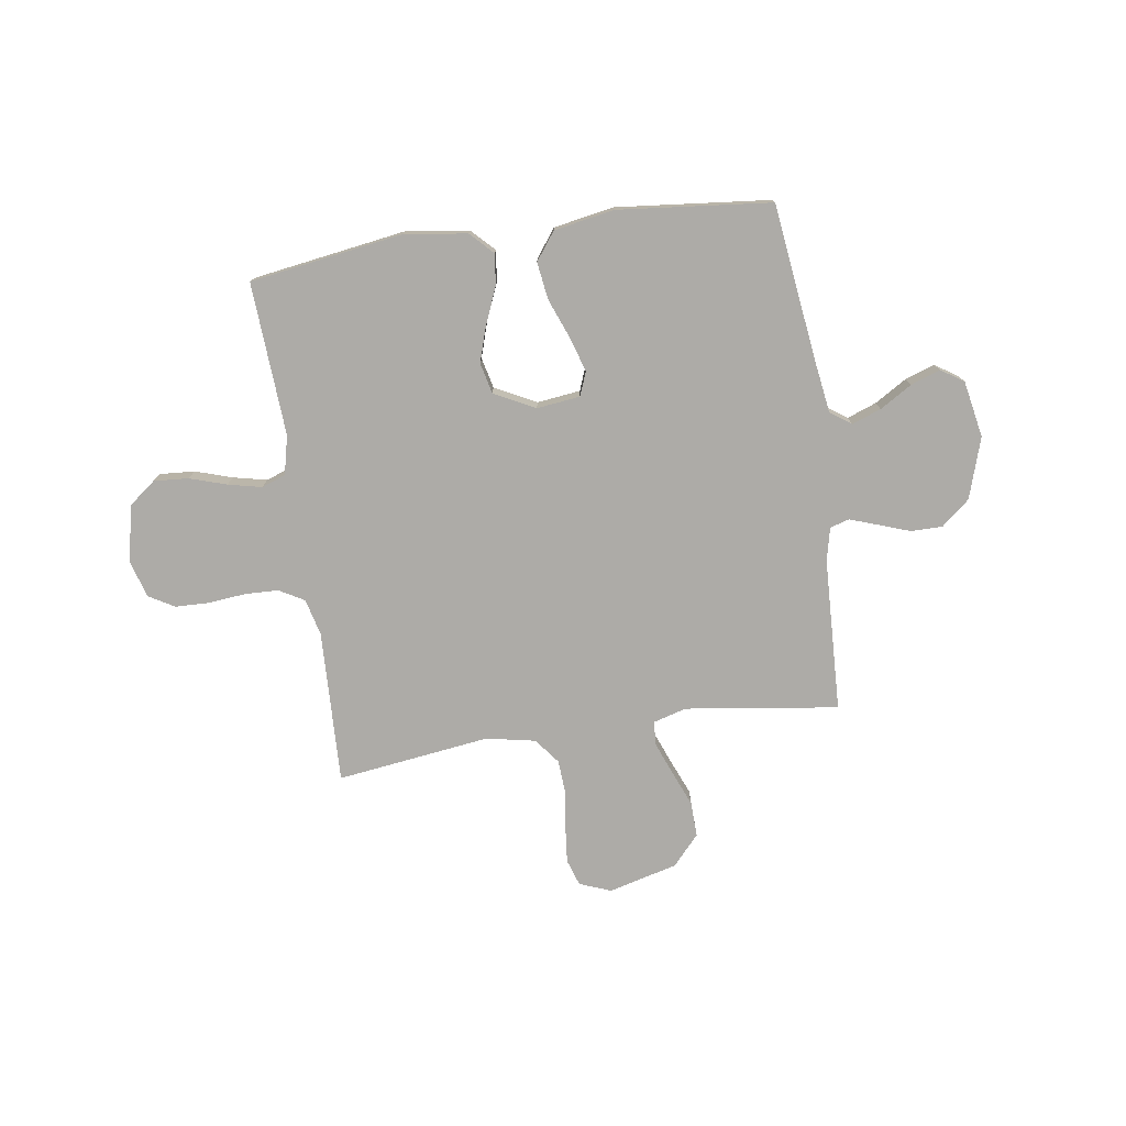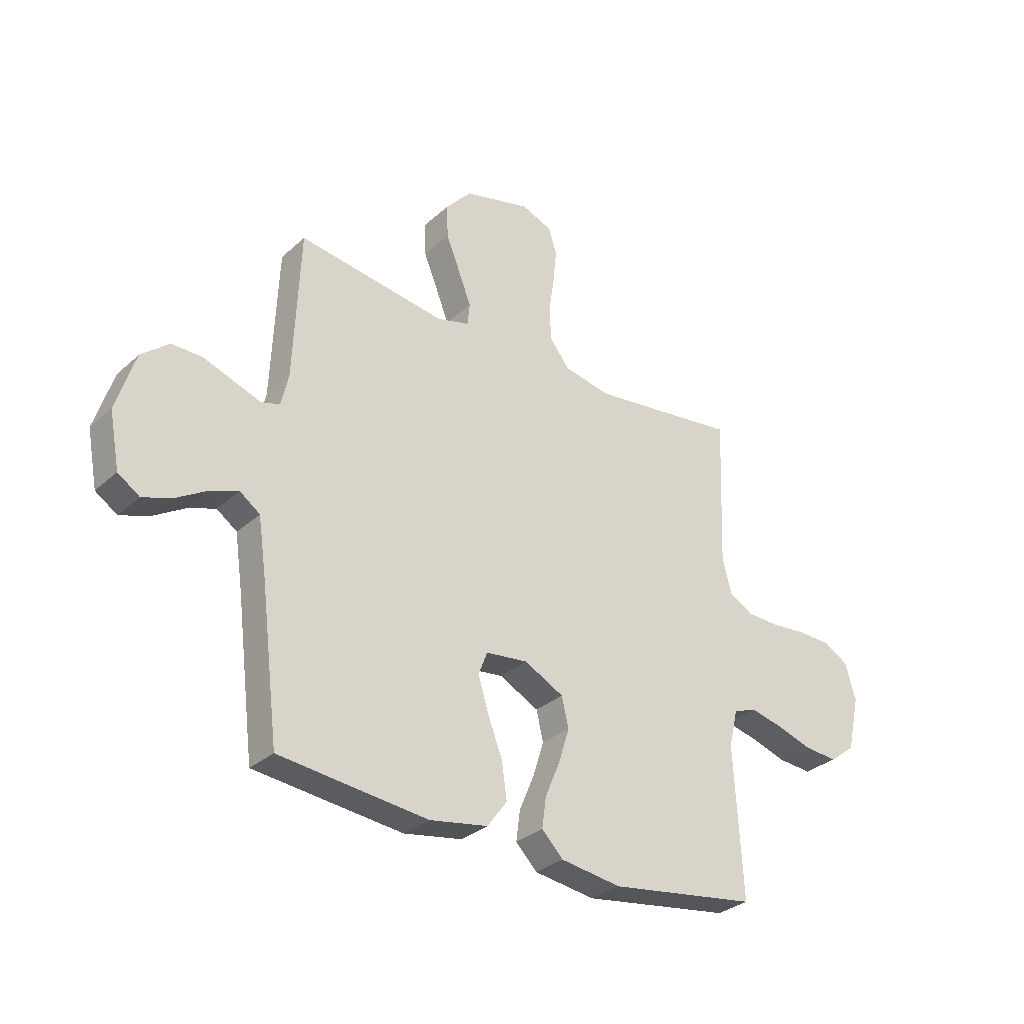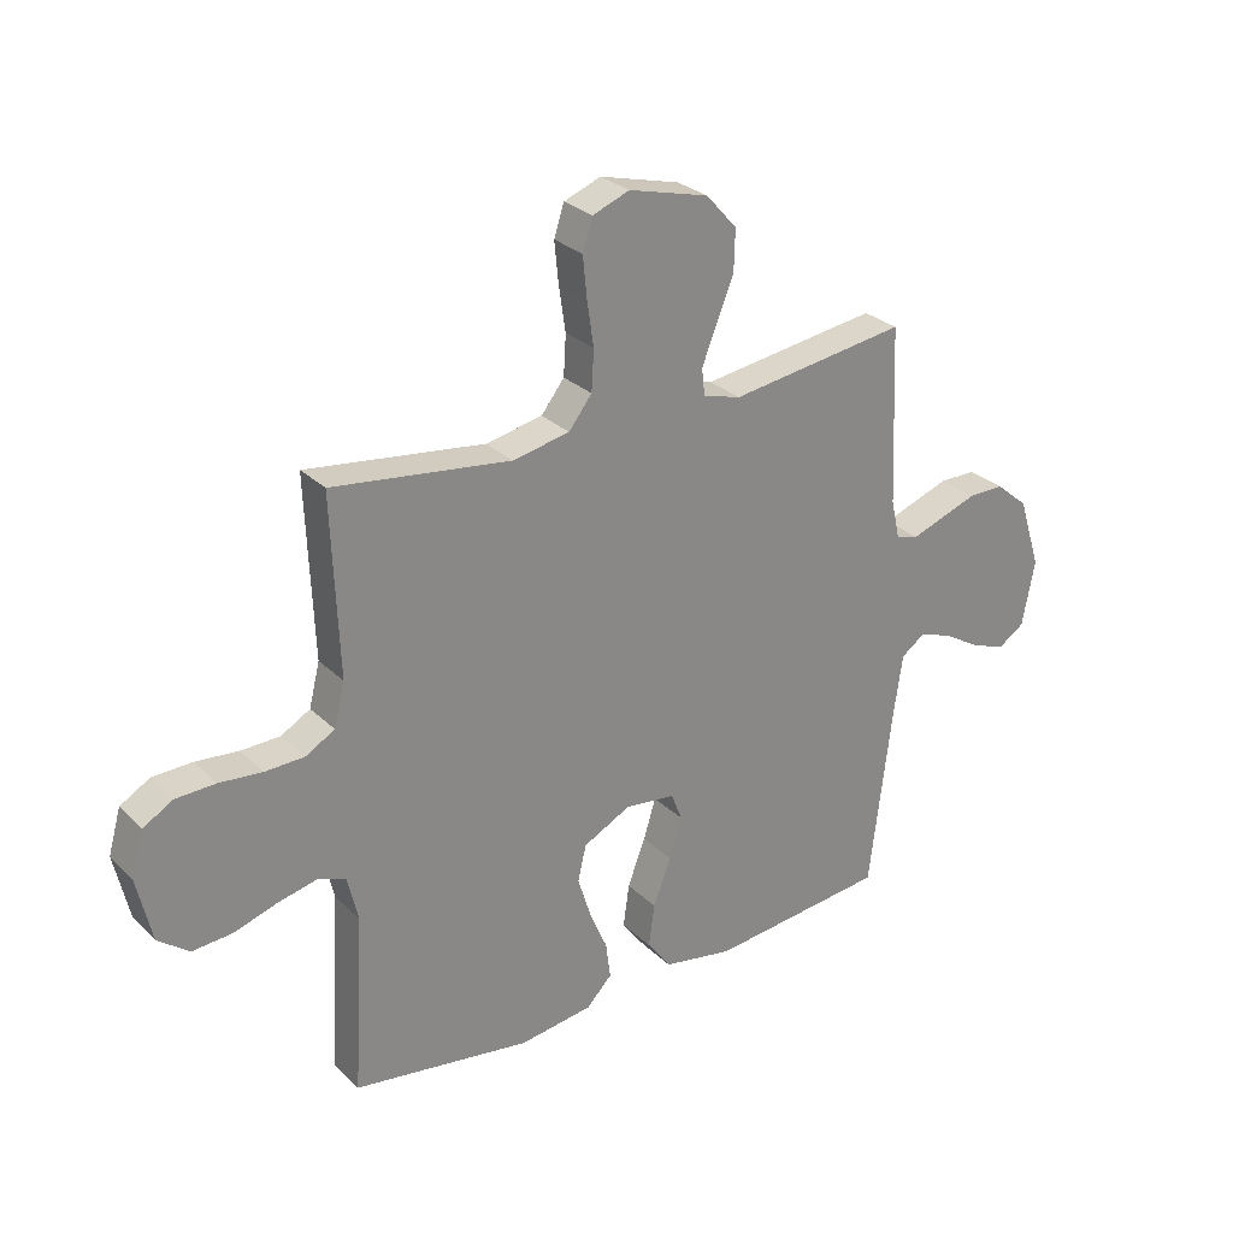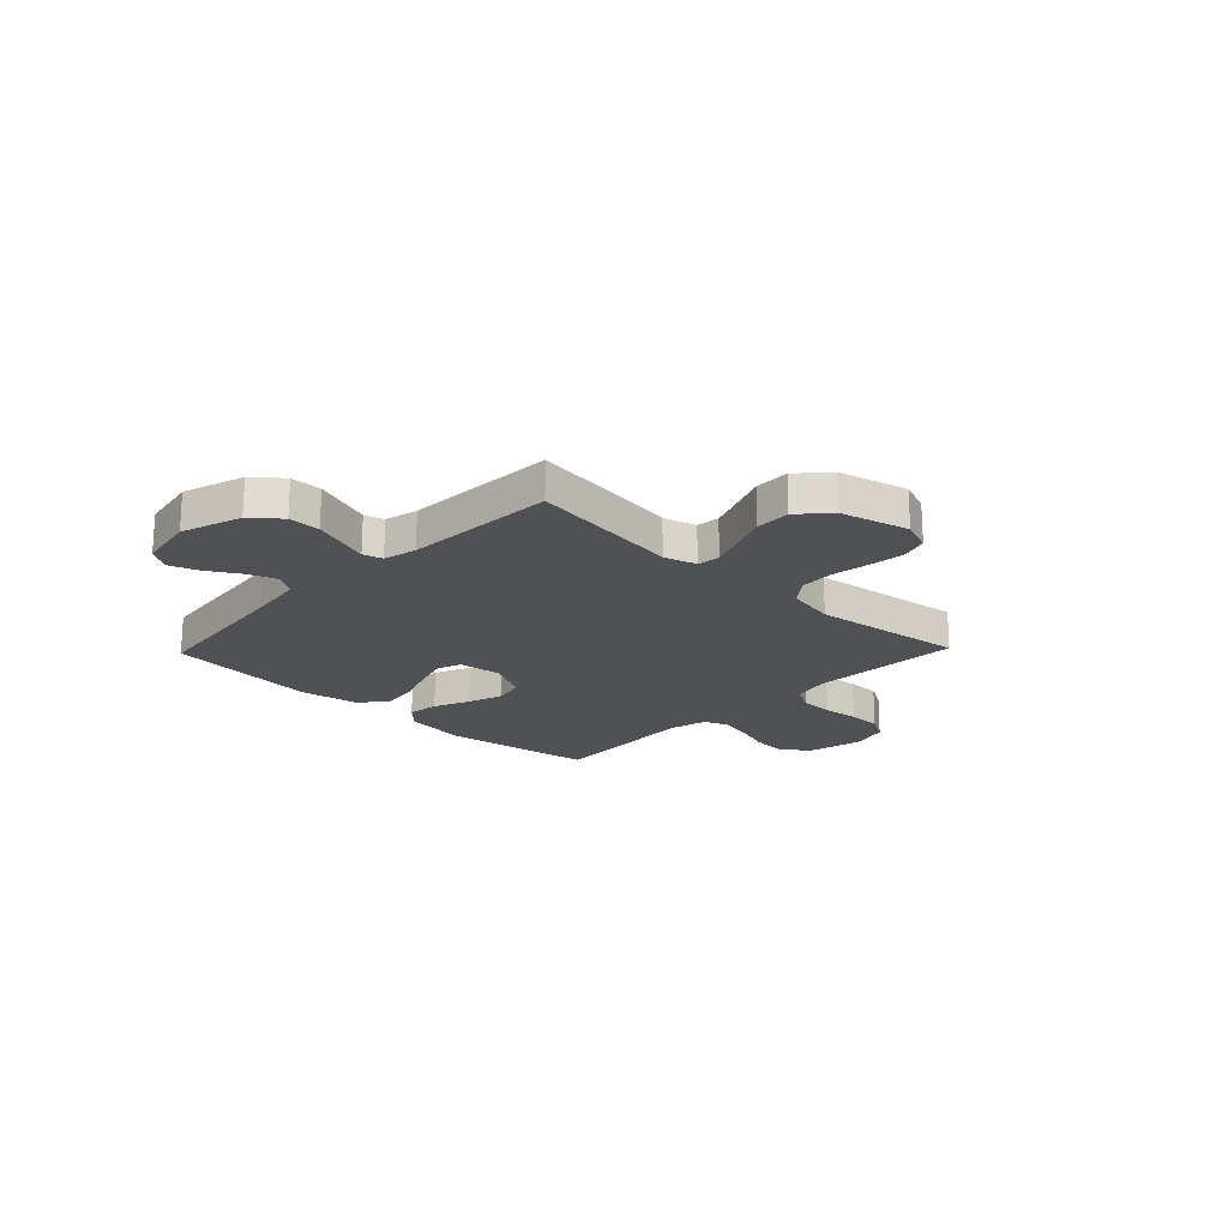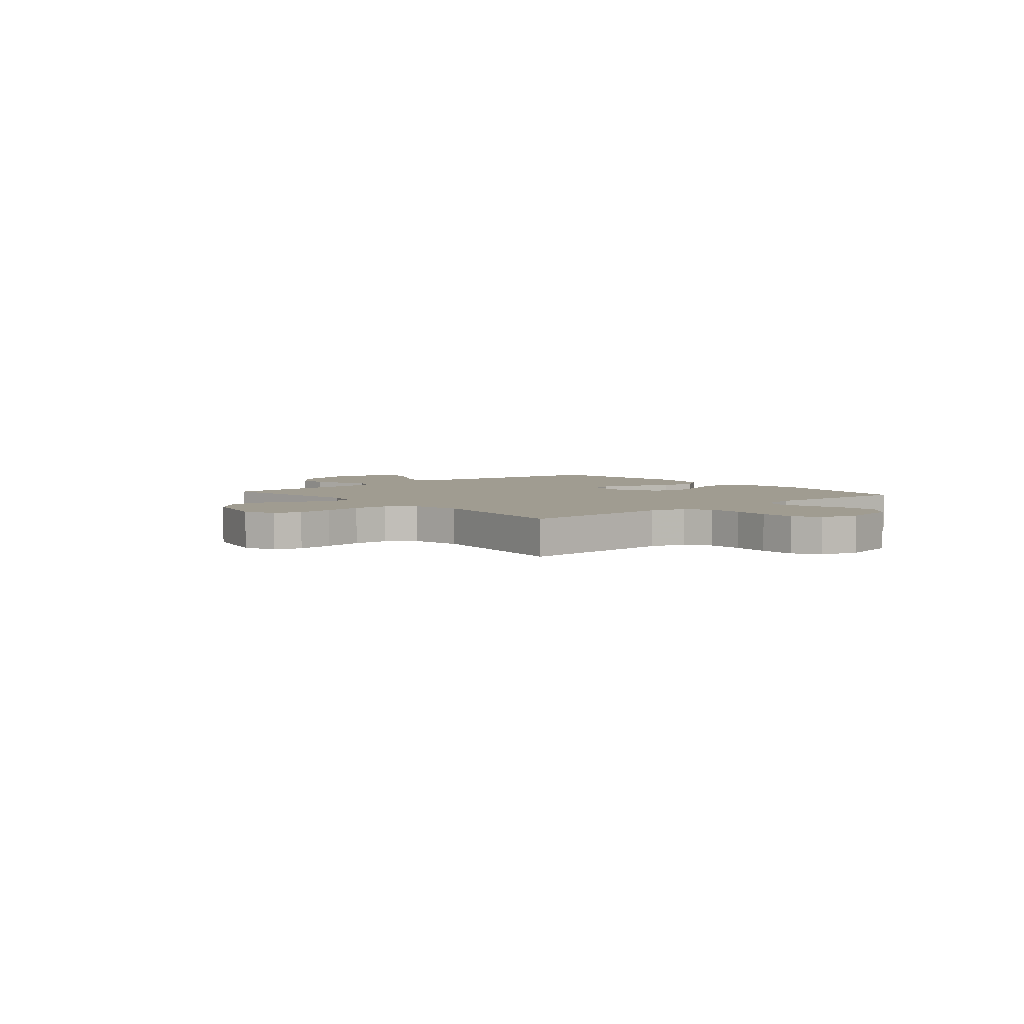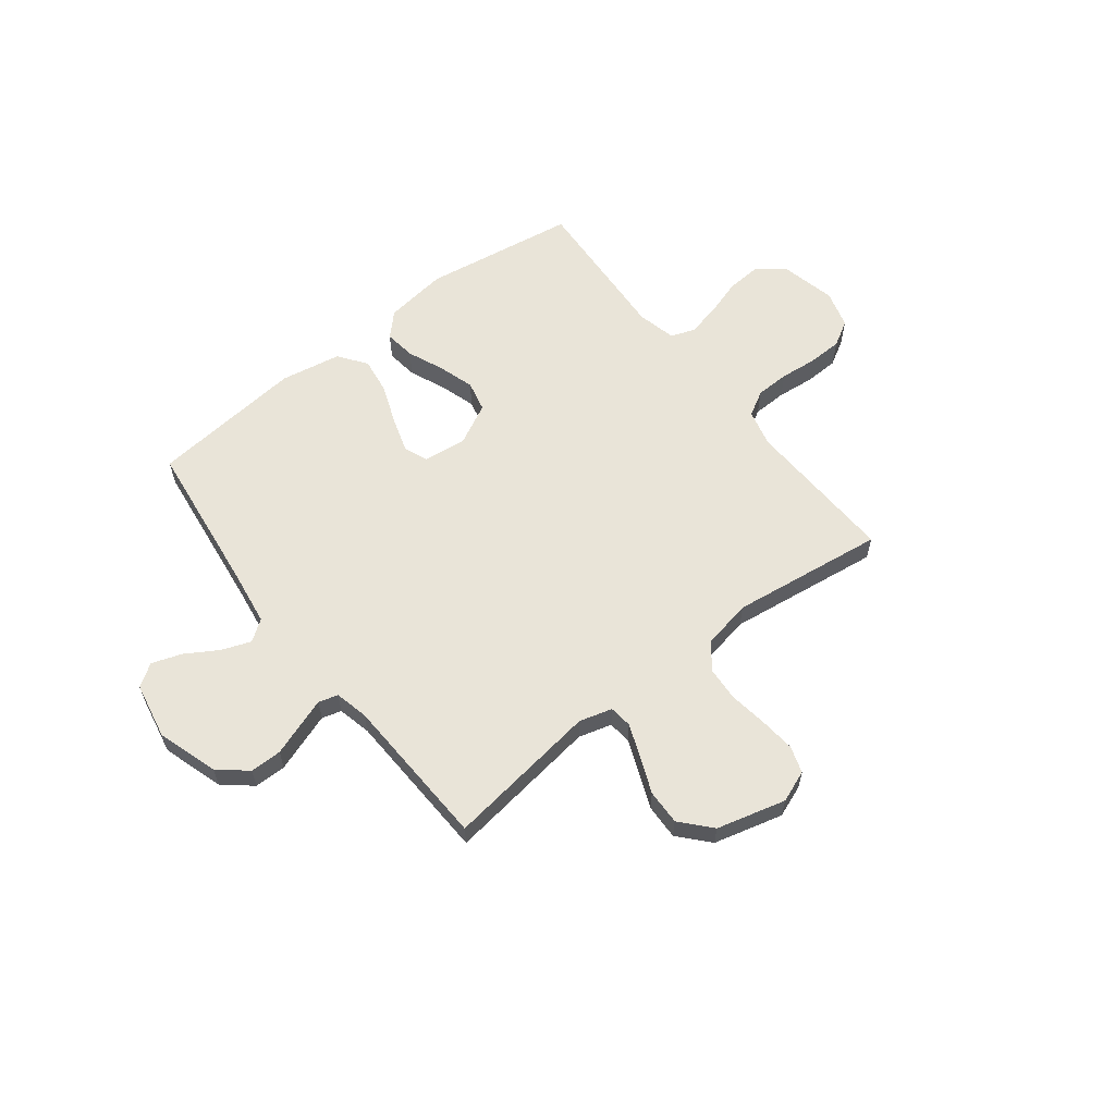
<metadata>
{"format":"obj","ext":"obj","renderer":"f3d","projection":"perspective","resolution":1024,"background":"white","views":[{"elev":-76.4,"azim":-171.5,"up":"+Y"},{"elev":-31.0,"azim":-38.4,"up":"+Z"},{"elev":27.8,"azim":144.7,"up":"+Z"},{"elev":-20.1,"azim":-43.8,"up":"+Y"},{"elev":4.4,"azim":49.3,"up":"+Y"},{"elev":60.2,"azim":-37.8,"up":"+Y"}]}
</metadata>
<code>
v -0.5 0.07 0.5
v -0.2 0.07 0.458
v -0.136 0.07 0.476
v -0.131 0.07 0.521
v -0.156 0.07 0.585
v -0.185 0.07 0.656
v -0.187 0.07 0.725
v -0.135 0.07 0.783
v 0 0.07 0.818
v 0.062 0.07 0.794
v 0.079 0.07 0.742
v 0.072 0.07 0.672
v 0.061 0.07 0.598
v 0.065 0.07 0.53
v 0.104 0.07 0.48
v 0.2 0.07 0.461
v 0.5 0.07 0.5
v 0.488 0.07 0.2
v 0.506 0.07 0.128
v 0.555 0.07 0.1
v 0.621 0.07 0.098
v 0.693 0.07 0.105
v 0.76 0.07 0.103
v 0.81 0.07 0.074
v 0.831 0.07 0
v 0.806 0.07 -0.11
v 0.754 0.07 -0.15
v 0.686 0.07 -0.145
v 0.614 0.07 -0.122
v 0.548 0.07 -0.107
v 0.501 0.07 -0.124
v 0.483 0.07 -0.2
v 0.5 0.07 -0.5
v 0.2 0.07 -0.545
v 0.077 0.07 -0.528
v 0.034 0.07 -0.484
v 0.042 0.07 -0.423
v 0.072 0.07 -0.352
v 0.094 0.07 -0.282
v 0.08 0.07 -0.222
v 0 0.07 -0.181
v -0.085 0.07 -0.191
v -0.103 0.07 -0.238
v -0.082 0.07 -0.306
v -0.052 0.07 -0.384
v -0.042 0.07 -0.456
v -0.082 0.07 -0.51
v -0.2 0.07 -0.531
v -0.5 0.07 -0.5
v -0.537 0.07 -0.2
v -0.553 0.07 -0.09
v -0.594 0.07 -0.061
v -0.651 0.07 -0.082
v -0.714 0.07 -0.12
v -0.772 0.07 -0.14
v -0.816 0.07 -0.111
v -0.837 0.07 0
v -0.799 0.07 0.119
v -0.744 0.07 0.165
v -0.682 0.07 0.165
v -0.62 0.07 0.143
v -0.566 0.07 0.124
v -0.528 0.07 0.135
v -0.513 0.07 0.2
v -0.5 0 0.5
v -0.2 0 0.458
v -0.136 0 0.476
v -0.131 0 0.521
v -0.156 0 0.585
v -0.185 0 0.656
v -0.187 0 0.725
v -0.135 0 0.783
v 0 0 0.818
v 0.062 0 0.794
v 0.079 0 0.742
v 0.072 0 0.672
v 0.061 0 0.598
v 0.065 0 0.53
v 0.104 0 0.48
v 0.2 0 0.461
v 0.5 0 0.5
v 0.488 0 0.2
v 0.506 0 0.128
v 0.555 0 0.1
v 0.621 0 0.098
v 0.693 0 0.105
v 0.76 0 0.103
v 0.81 0 0.074
v 0.831 0 0
v 0.806 0 -0.11
v 0.754 0 -0.15
v 0.686 0 -0.145
v 0.614 0 -0.122
v 0.548 0 -0.107
v 0.501 0 -0.124
v 0.483 0 -0.2
v 0.5 0 -0.5
v 0.2 0 -0.545
v 0.077 0 -0.528
v 0.034 0 -0.484
v 0.042 0 -0.423
v 0.072 0 -0.352
v 0.094 0 -0.282
v 0.08 0 -0.222
v 0 0 -0.181
v -0.085 0 -0.191
v -0.103 0 -0.238
v -0.082 0 -0.306
v -0.052 0 -0.384
v -0.042 0 -0.456
v -0.082 0 -0.51
v -0.2 0 -0.531
v -0.5 0 -0.5
v -0.537 0 -0.2
v -0.553 0 -0.09
v -0.594 0 -0.061
v -0.651 0 -0.082
v -0.714 0 -0.12
v -0.772 0 -0.14
v -0.816 0 -0.111
v -0.837 0 0
v -0.799 0 0.119
v -0.744 0 0.165
v -0.682 0 0.165
v -0.62 0 0.143
v -0.566 0 0.124
v -0.528 0 0.135
v -0.513 0 0.2
f 59 60 61
f 58 59 61
f 57 58 61
f 56 57 61
f 55 56 61
f 54 55 61
f 53 54 61
f 52 53 61 62
f 51 52 62 63
f 48 49 50
f 47 48 50
f 46 47 50
f 45 46 50
f 44 45 50
f 51 63 64
f 50 51 64
f 44 50 64
f 43 44 64
f 36 37 38
f 35 36 38
f 34 35 38
f 33 34 38
f 32 33 38
f 31 32 38 39
f 27 28 29
f 26 27 29
f 25 26 29
f 24 25 29
f 23 24 29
f 22 23 29
f 21 22 29
f 20 21 29 30
f 19 20 30 31
f 16 17 18
f 31 39 40
f 19 31 40
f 18 19 40
f 16 18 40
f 15 16 40
f 11 12 13
f 10 11 13
f 9 10 13
f 8 9 13
f 7 8 13
f 6 7 13
f 5 6 13
f 4 5 13 14
f 64 1 2
f 43 64 2
f 42 43 2
f 15 40 41
f 14 15 41
f 4 14 41
f 3 4 41
f 2 3 41 42
f 125 124 123
f 125 123 122
f 125 122 121
f 125 121 120
f 125 120 119
f 125 119 118
f 125 118 117
f 126 125 117 116
f 127 126 116 115
f 114 113 112
f 114 112 111
f 114 111 110
f 114 110 109
f 114 109 108
f 128 127 115
f 128 115 114
f 128 114 108
f 128 108 107
f 102 101 100
f 102 100 99
f 102 99 98
f 102 98 97
f 102 97 96
f 103 102 96 95
f 93 92 91
f 93 91 90
f 93 90 89
f 93 89 88
f 93 88 87
f 93 87 86
f 93 86 85
f 94 93 85 84
f 95 94 84 83
f 82 81 80
f 104 103 95
f 104 95 83
f 104 83 82
f 104 82 80
f 104 80 79
f 77 76 75
f 77 75 74
f 77 74 73
f 77 73 72
f 77 72 71
f 77 71 70
f 77 70 69
f 78 77 69 68
f 66 65 128
f 66 128 107
f 66 107 106
f 105 104 79
f 105 79 78
f 105 78 68
f 105 68 67
f 106 105 67 66
f 1 65 66 2
f 2 66 67 3
f 3 67 68 4
f 4 68 69 5
f 5 69 70 6
f 6 70 71 7
f 7 71 72 8
f 8 72 73 9
f 9 73 74 10
f 10 74 75 11
f 11 75 76 12
f 12 76 77 13
f 13 77 78 14
f 14 78 79 15
f 15 79 80 16
f 16 80 81 17
f 17 81 82 18
f 18 82 83 19
f 19 83 84 20
f 20 84 85 21
f 21 85 86 22
f 22 86 87 23
f 23 87 88 24
f 24 88 89 25
f 25 89 90 26
f 26 90 91 27
f 27 91 92 28
f 28 92 93 29
f 29 93 94 30
f 30 94 95 31
f 31 95 96 32
f 32 96 97 33
f 33 97 98 34
f 34 98 99 35
f 35 99 100 36
f 36 100 101 37
f 37 101 102 38
f 38 102 103 39
f 39 103 104 40
f 40 104 105 41
f 41 105 106 42
f 42 106 107 43
f 43 107 108 44
f 44 108 109 45
f 45 109 110 46
f 46 110 111 47
f 47 111 112 48
f 48 112 113 49
f 49 113 114 50
f 50 114 115 51
f 51 115 116 52
f 52 116 117 53
f 53 117 118 54
f 54 118 119 55
f 55 119 120 56
f 56 120 121 57
f 57 121 122 58
f 58 122 123 59
f 59 123 124 60
f 60 124 125 61
f 61 125 126 62
f 62 126 127 63
f 63 127 128 64
f 64 128 65 1

</code>
